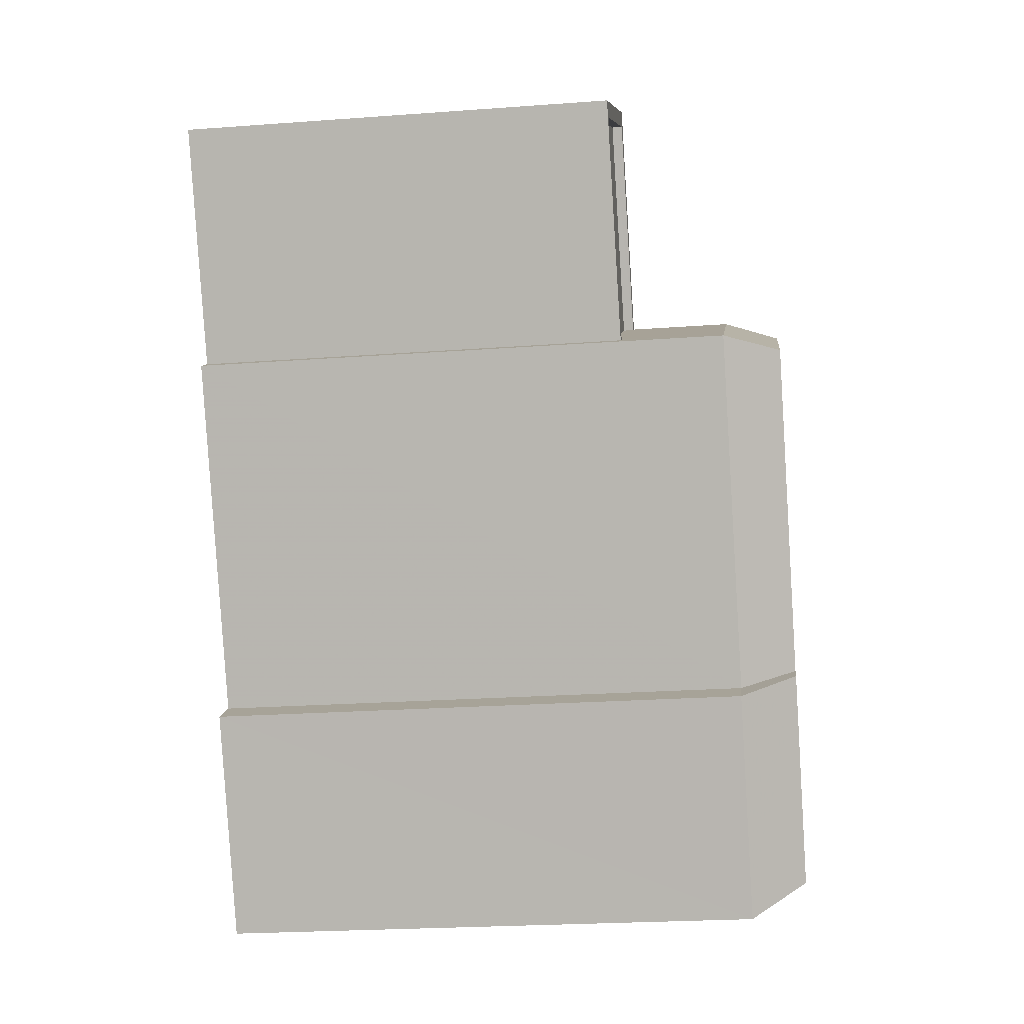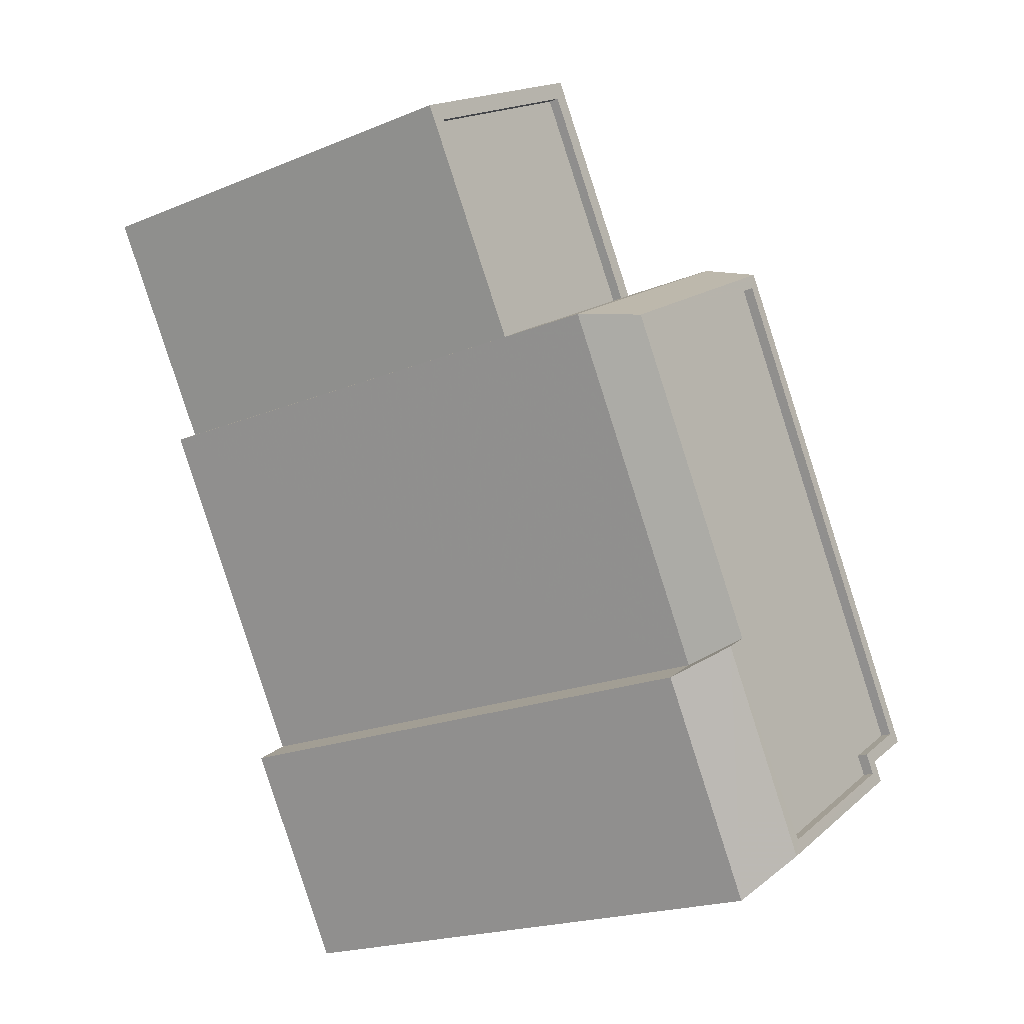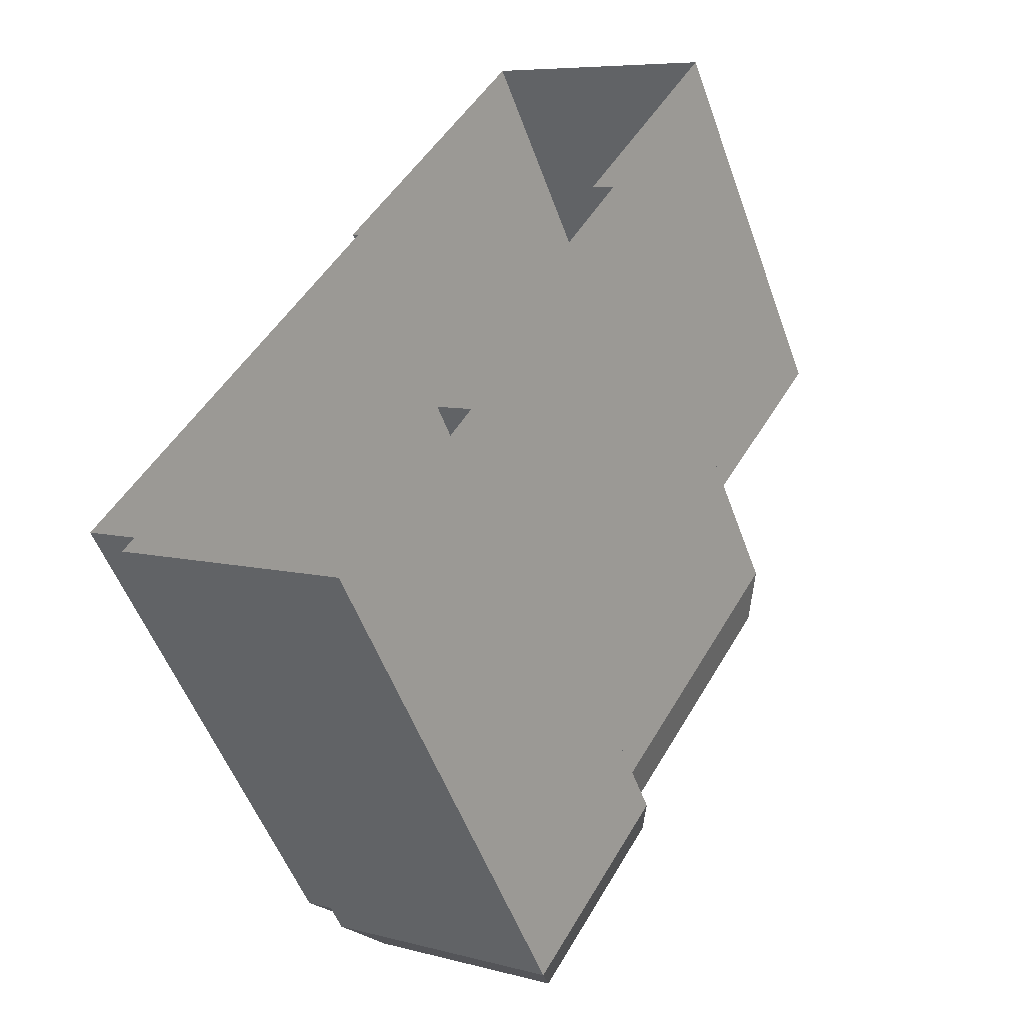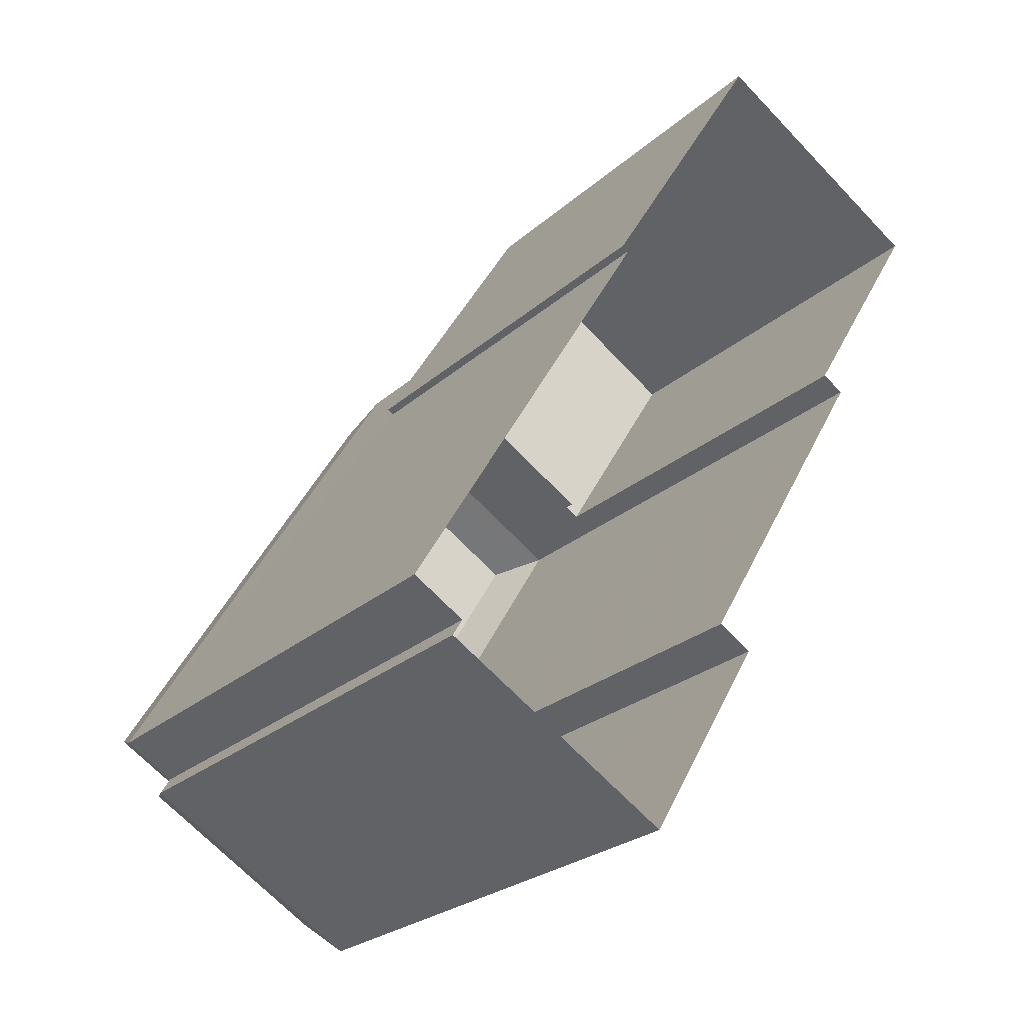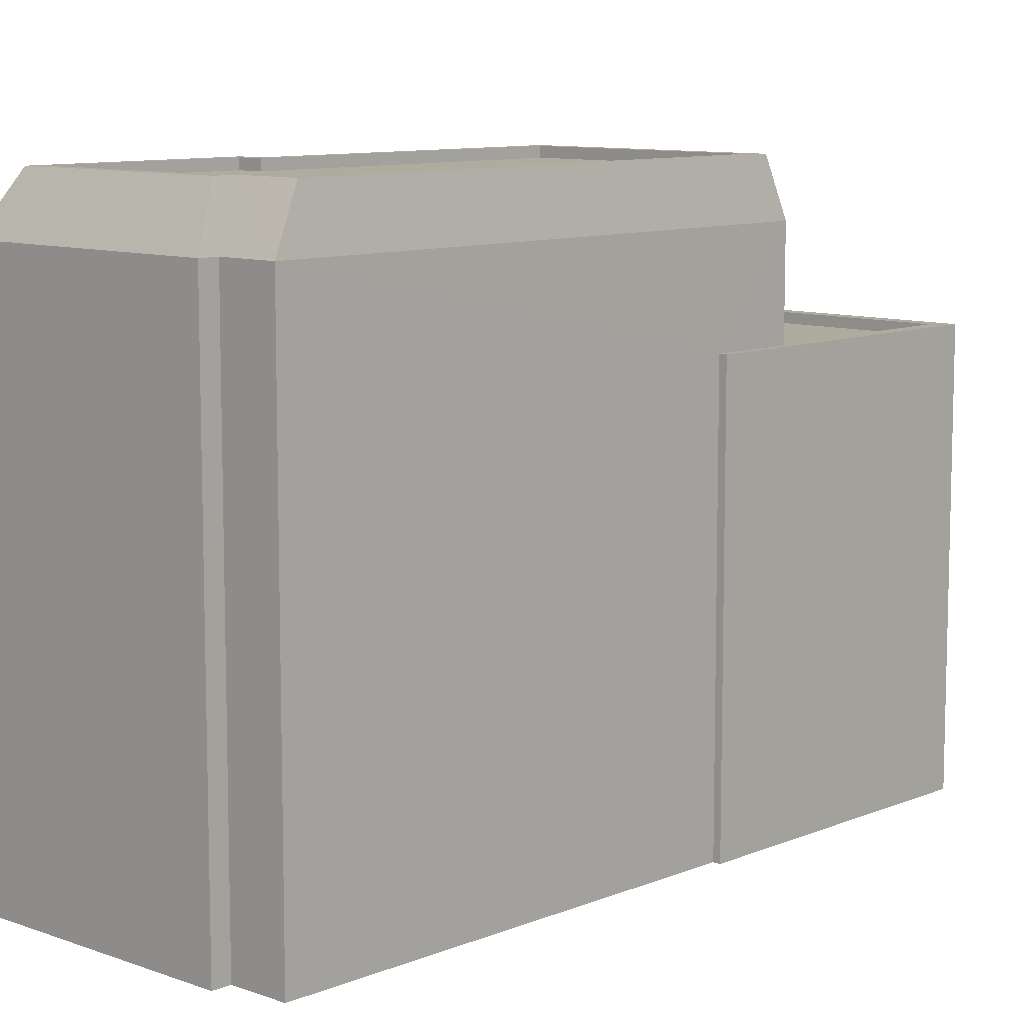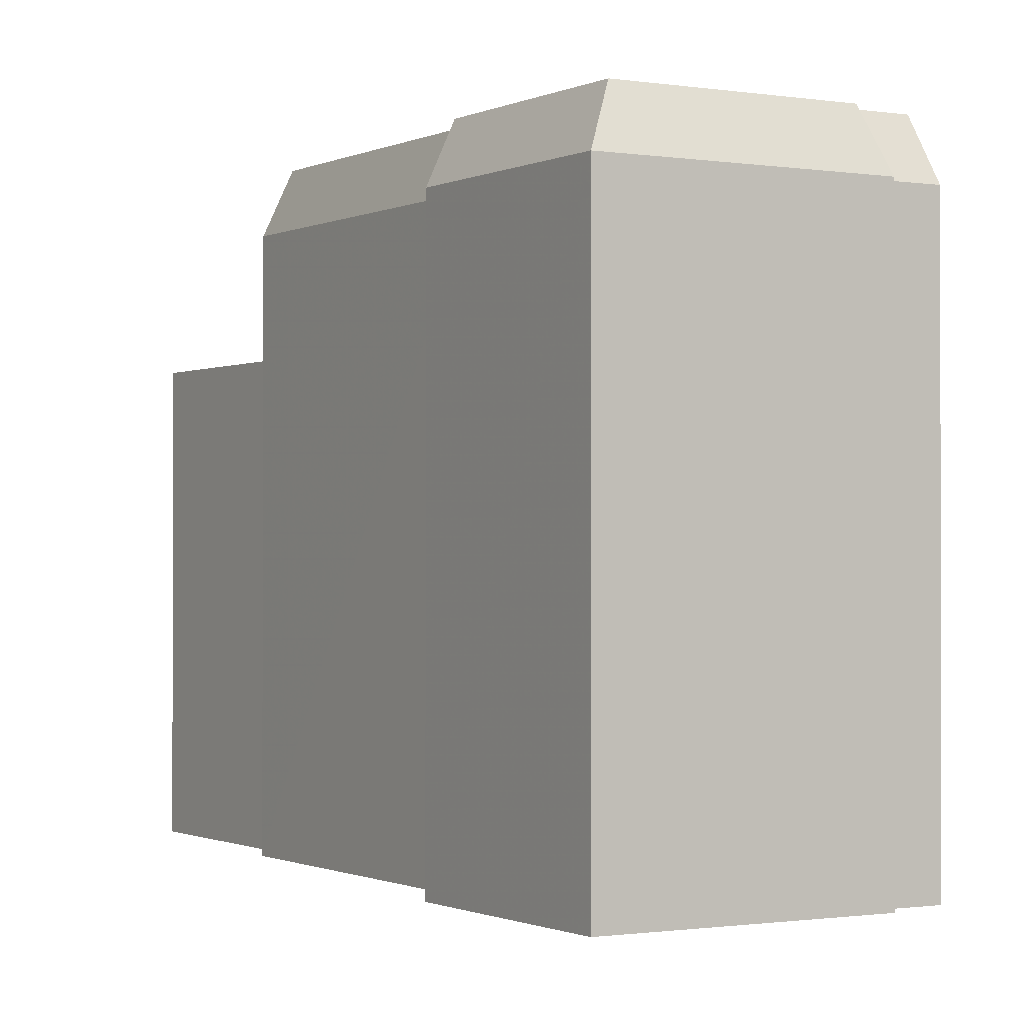
<metadata>
{"format":"obj","ext":"obj","renderer":"f3d","projection":"perspective","resolution":1024,"background":"white","views":[{"elev":-23.7,"azim":-82.9,"up":"+Y"},{"elev":-20.4,"azim":-53.2,"up":"+Y"},{"elev":-53.1,"azim":-160.4,"up":"+Y"},{"elev":-25.4,"azim":144.1,"up":"+Y"},{"elev":9.6,"azim":74.0,"up":"+Z"},{"elev":-0.9,"azim":-0.2,"up":"+Z"}]}
</metadata>
<code>
v -8922 -3.671e+04 12.26
v -8920 -3.672e+04 12.26
v -8923 -3.671e+04 12.26
v -8914 -3.672e+04 12.25
v -8915 -3.672e+04 12.25
v -8926 -3.671e+04 12.26
v -8929 -3.67e+04 12.27
v -8923 -3.67e+04 12.26
v -8913 -3.671e+04 12.25
v -8919 -3.67e+04 12.26
v -8926 -3.671e+04 12.26
v -8919 -3.67e+04 12.26
v -8925 -3.671e+04 22.44
v -8923 -3.67e+04 22.44
v -8928 -3.67e+04 22.44
v -8921 -3.67e+04 22.43
v -8926 -3.671e+04 22.69
v -8925 -3.671e+04 22.69
v -8928 -3.67e+04 22.69
v -8929 -3.67e+04 22.69
v -8919 -3.67e+04 22.68
v -8919 -3.67e+04 22.68
v -8920 -3.67e+04 22.68
v -8923 -3.67e+04 22.69
v -8923 -3.67e+04 22.69
v -8921 -3.67e+04 22.68
v -8922 -3.671e+04 26.56
v -8922 -3.671e+04 25.21
v -8923 -3.671e+04 25.21
v -8922 -3.671e+04 26.56
v -8926 -3.671e+04 26.56
v -8926 -3.671e+04 25.21
v -8920 -3.67e+04 26.56
v -8920 -3.67e+04 25.21
v -8914 -3.671e+04 26.55
v -8913 -3.671e+04 25.2
v -8915 -3.671e+04 26.55
v -8915 -3.672e+04 25.2
v -8915 -3.672e+04 26.55
v -8914 -3.672e+04 25.2
v -8919 -3.672e+04 26.55
v -8920 -3.672e+04 25.2
v -8914 -3.671e+04 26.3
v -8920 -3.67e+04 26.31
v -8921 -3.671e+04 26.31
v -8925 -3.671e+04 26.31
v -8915 -3.671e+04 26.3
v -8916 -3.671e+04 26.3
v -8919 -3.672e+04 26.3
v -8922 -3.671e+04 26.31
v -8915 -3.671e+04 26.55
v -8919 -3.672e+04 26.55
v -8920 -3.67e+04 26.56
v -8914 -3.671e+04 26.55
v -8925 -3.671e+04 26.56
v -8916 -3.671e+04 26.55
v -8921 -3.671e+04 26.56
v -8922 -3.671e+04 26.56
f 1 2 3
f 4 2 5
f 6 7 8
f 9 5 10
f 1 11 6
f 12 10 8
f 5 2 1
f 10 6 8
f 5 1 10
f 1 6 10
f 13 14 15
f 13 16 14
f 17 18 19
f 20 17 19
f 21 22 23
f 20 19 24
f 23 22 24
f 25 26 23
f 19 25 24
f 25 23 24
f 27 28 29
f 30 28 27
f 28 31 32
f 30 31 28
f 32 33 34
f 31 33 32
f 34 35 36
f 33 35 34
f 36 37 38
f 35 37 36
f 39 38 37
f 39 40 38
f 40 41 42
f 39 41 40
f 42 27 29
f 41 27 42
f 43 44 45
f 44 46 45
f 47 48 49
f 48 43 45
f 49 45 50
f 48 45 49
f 39 51 41
f 41 51 52
f 53 33 31
f 37 51 39
f 37 35 54
f 54 35 33
f 55 53 31
f 56 51 37
f 54 33 53
f 56 37 54
f 31 30 55
f 55 30 57
f 52 27 41
f 58 30 27
f 57 30 58
f 52 58 27
f 18 15 19
f 18 13 15
f 25 15 14
f 25 19 15
f 26 25 14
f 16 26 14
f 24 8 7
f 20 24 7
f 22 12 8
f 24 22 8
f 10 12 22
f 21 10 22
f 17 20 7
f 6 17 7
f 26 34 23
f 34 18 32
f 32 17 11
f 11 17 6
f 26 16 13
f 26 13 18
f 18 17 32
f 34 26 18
f 36 5 9
f 36 38 5
f 40 4 5
f 38 40 5
f 40 2 4
f 40 42 2
f 42 3 2
f 42 29 3
f 28 1 3
f 29 28 3
f 28 11 1
f 28 32 11
f 23 34 21
f 10 21 9
f 9 21 36
f 21 34 36
f 53 46 44
f 53 55 46
f 54 44 43
f 54 53 44
f 54 43 48
f 56 54 48
f 51 48 47
f 51 56 48
f 51 47 49
f 52 51 49
f 52 49 50
f 58 52 50
f 57 50 45
f 57 58 50
f 57 45 46
f 55 57 46

</code>
